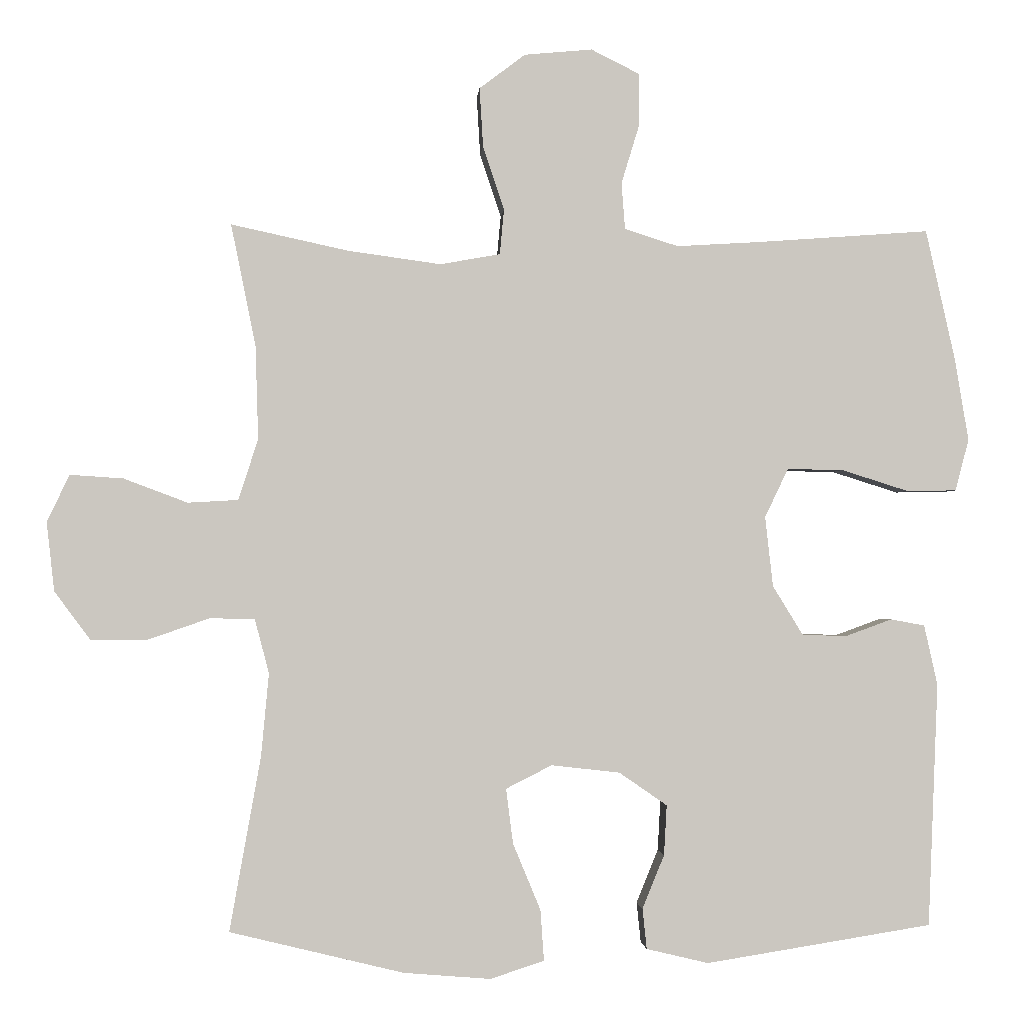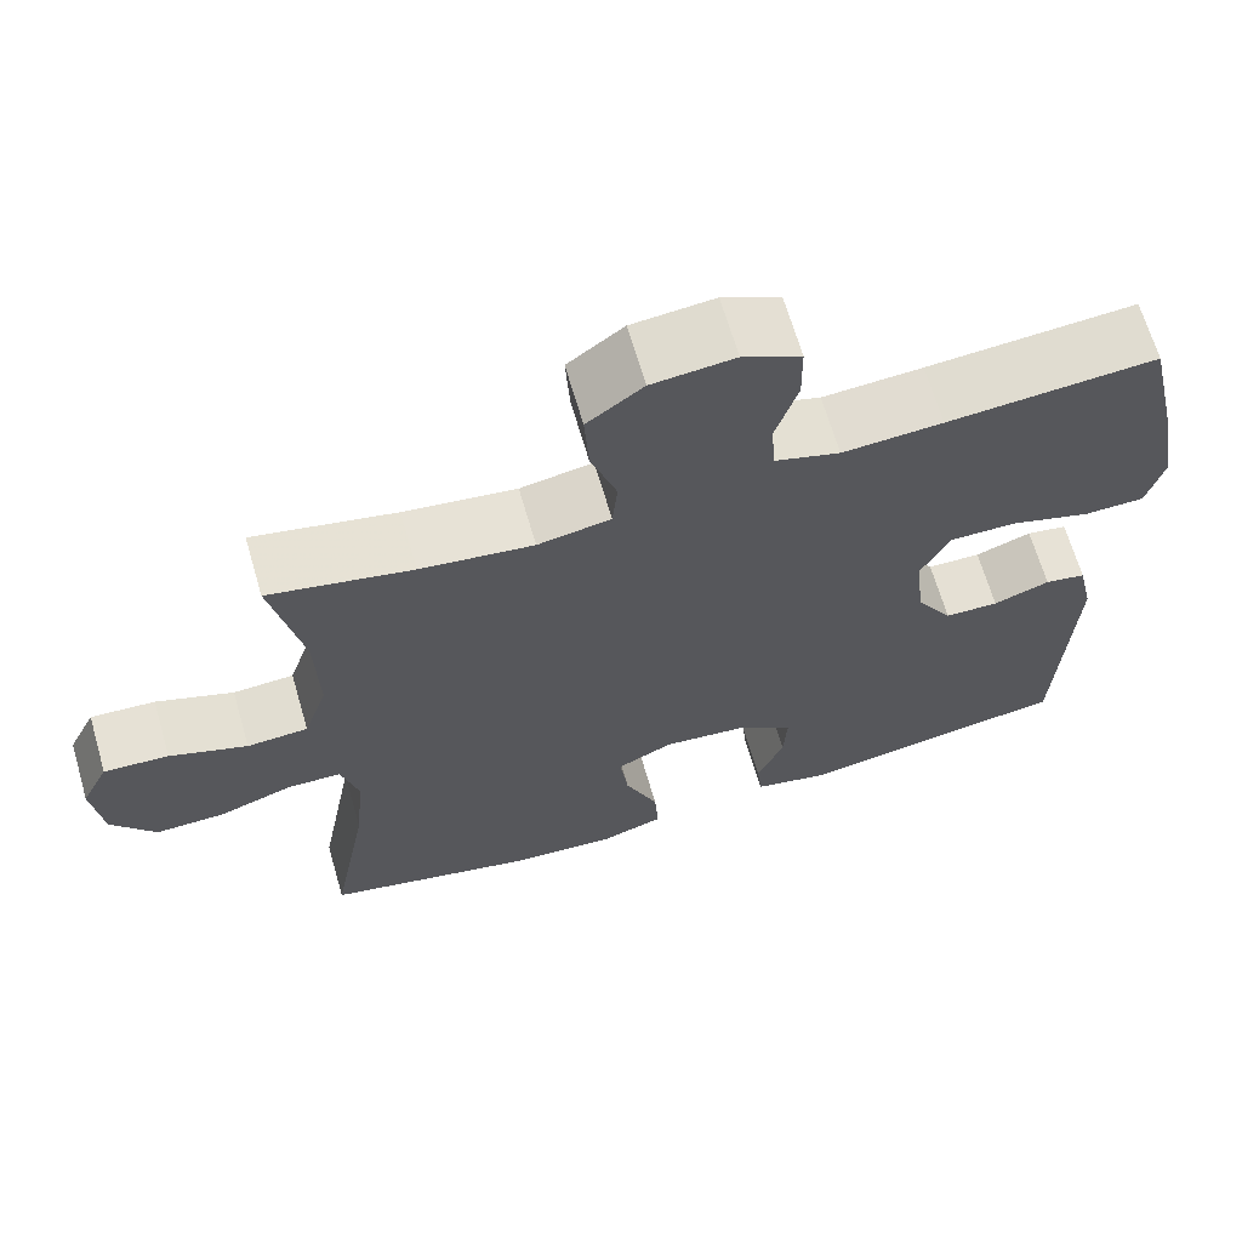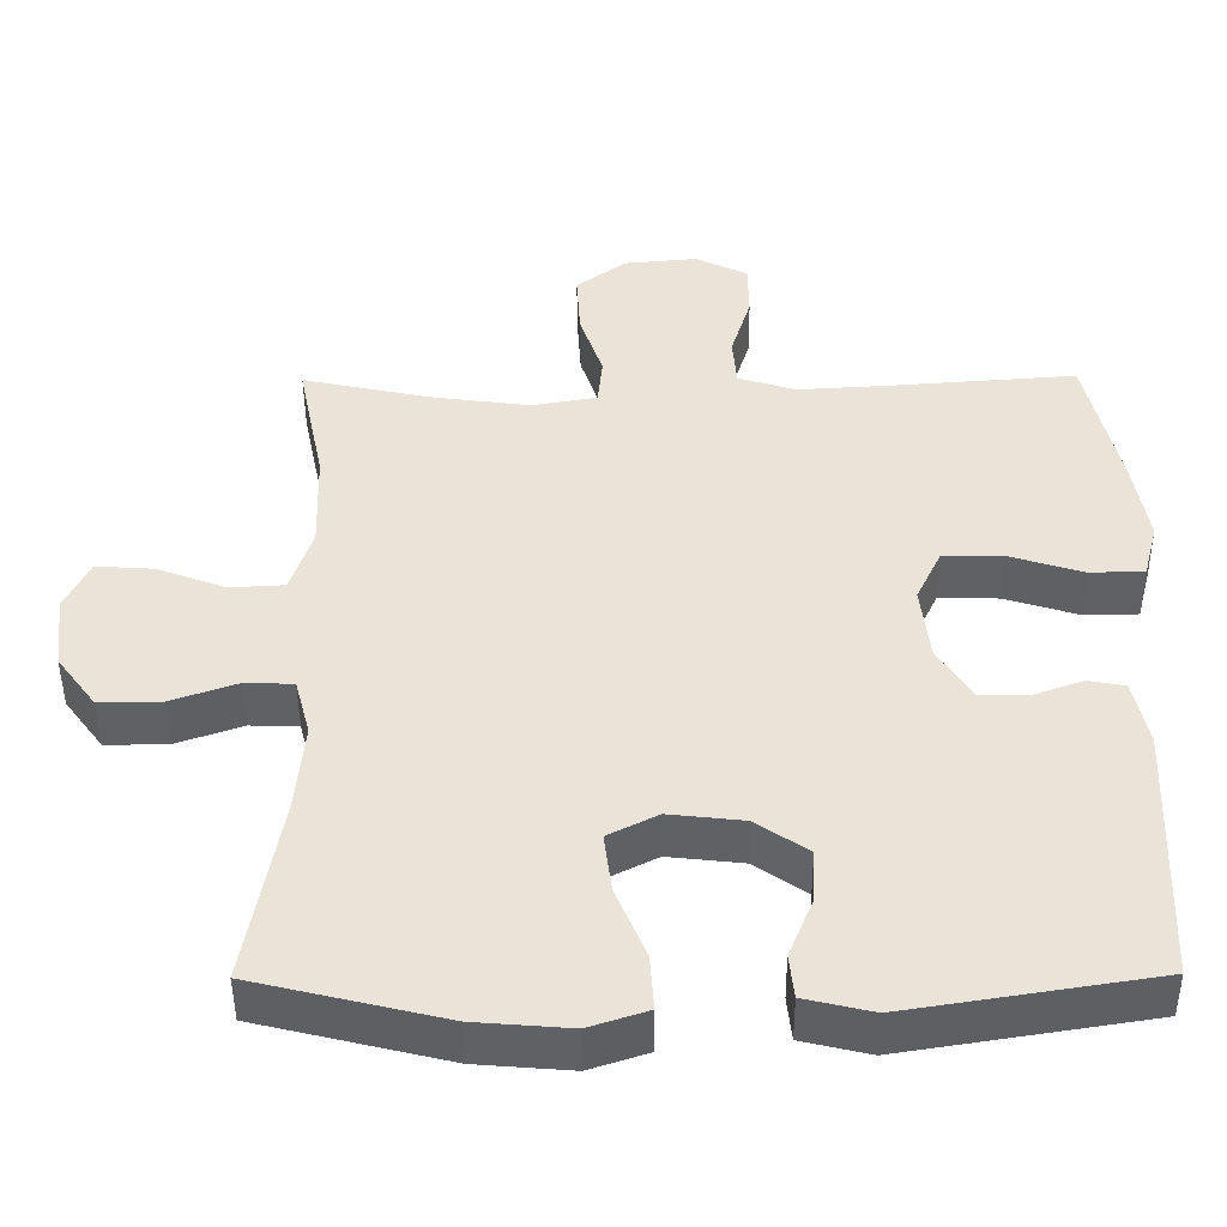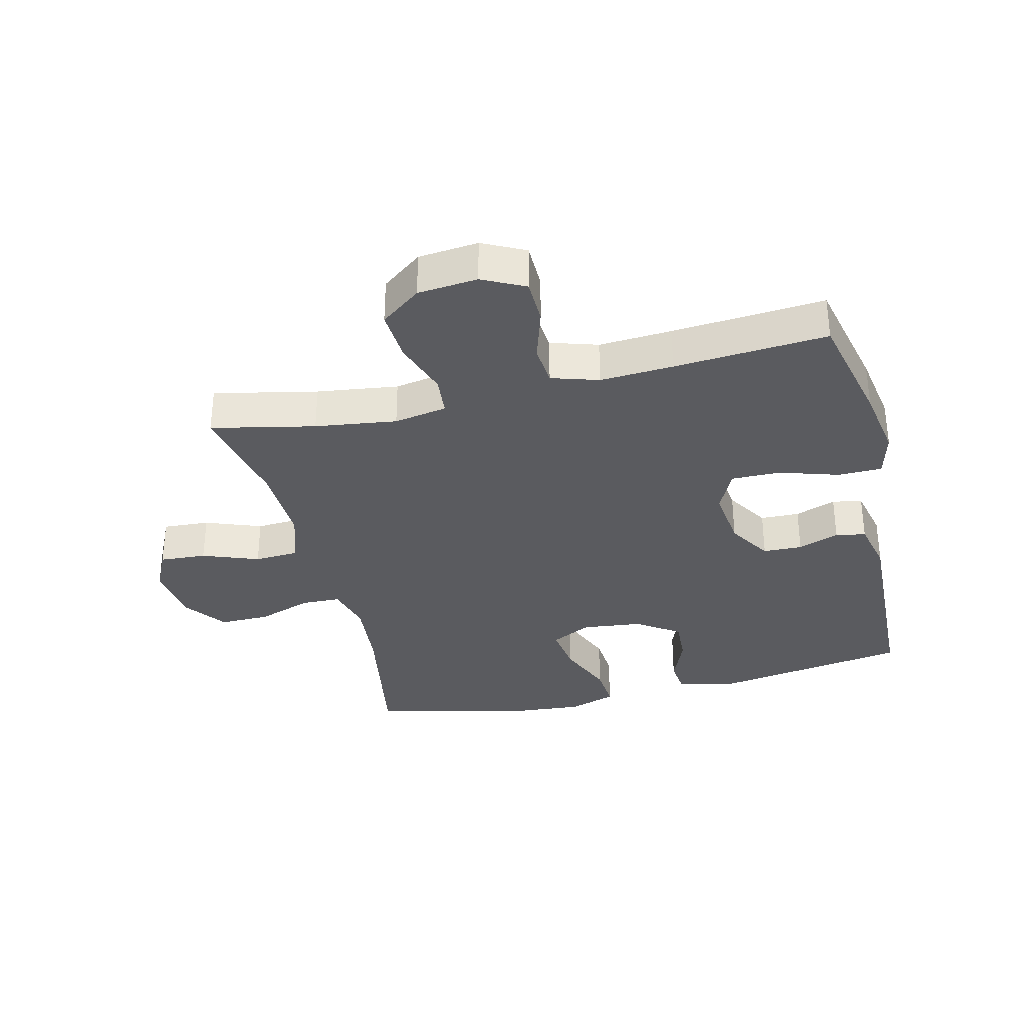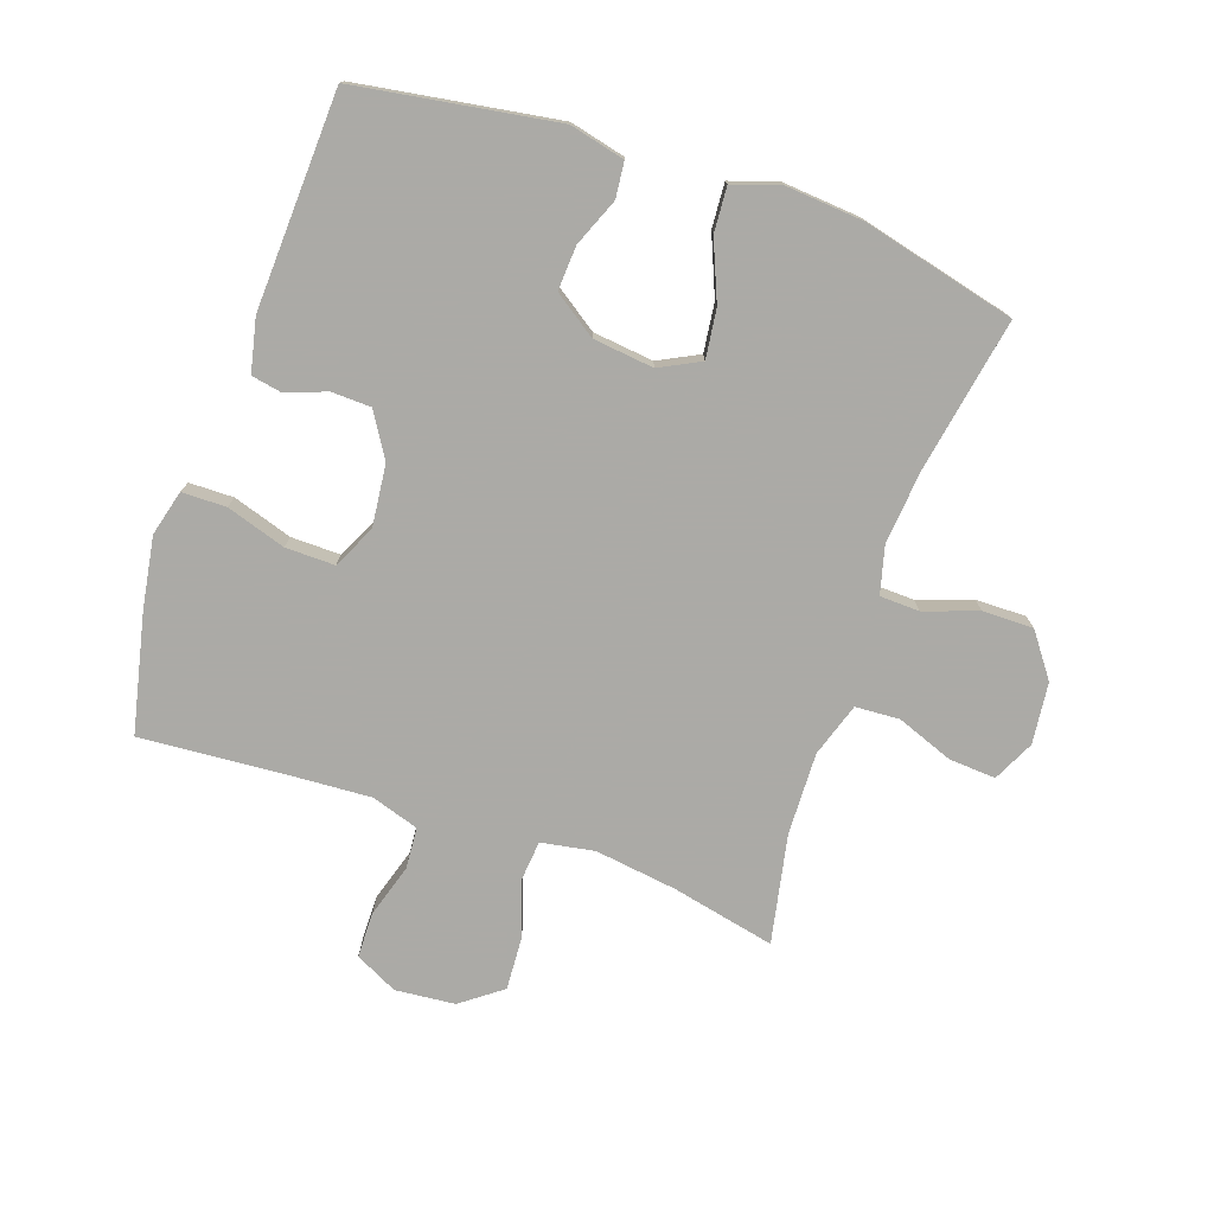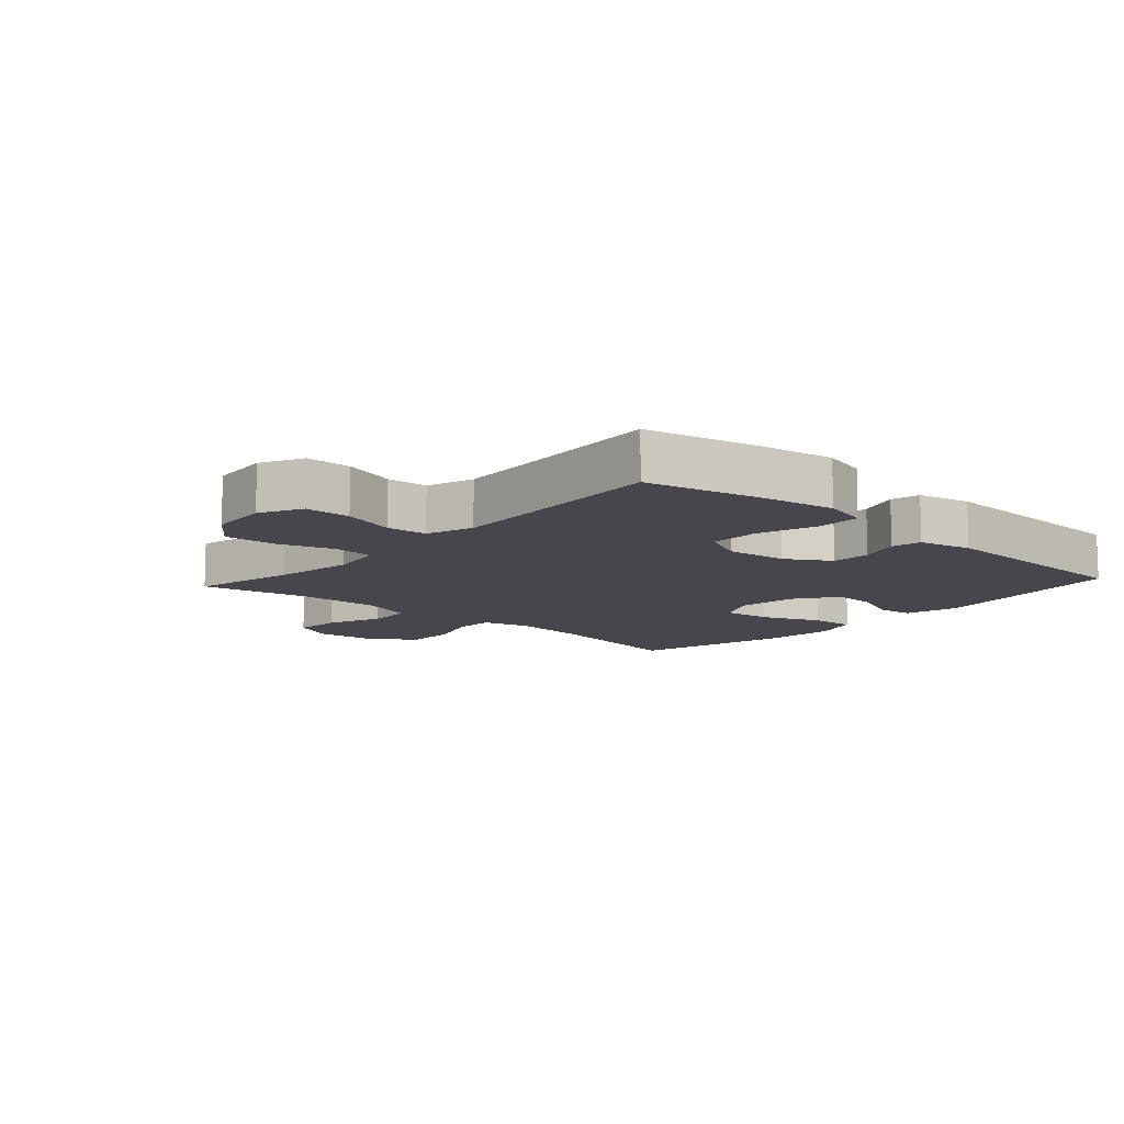
<metadata>
{"format":"obj","ext":"obj","renderer":"f3d","projection":"perspective","resolution":1024,"background":"white","views":[{"elev":-1.4,"azim":-4.1,"up":"+Z"},{"elev":66.7,"azim":-16.3,"up":"+Z"},{"elev":-46.8,"azim":0.4,"up":"+Z"},{"elev":-33.5,"azim":13.8,"up":"+Y"},{"elev":-75.9,"azim":160.9,"up":"+Y"},{"elev":-11.0,"azim":47.8,"up":"+Y"}]}
</metadata>
<code>
v 0.5 0.07 -0.5
v 0.18 0.07 -0.551
v 0.092 0.07 -0.53
v 0.086 0.07 -0.473
v 0.117 0.07 -0.397
v 0.121 0.07 -0.326
v 0.053 0.07 -0.279
v -0.044 0.07 -0.268
v -0.109 0.07 -0.301
v -0.099 0.07 -0.379
v -0.06 0.07 -0.473
v -0.055 0.07 -0.545
v -0.131 0.07 -0.57
v -0.254 0.07 -0.56
v -0.5 0.07 -0.5
v -0.456 0.07 -0.254
v -0.445 0.07 -0.136
v -0.465 0.07 -0.06
v -0.528 0.07 -0.058
v -0.614 0.07 -0.088
v -0.695 0.07 -0.089
v -0.746 0.07 -0.02
v -0.757 0.07 0.078
v -0.725 0.07 0.144
v -0.65 0.07 0.139
v -0.56 0.07 0.105
v -0.489 0.07 0.109
v -0.461 0.07 0.195
v -0.465 0.07 0.327
v -0.5 0.07 0.5
v -0.334 0.07 0.464
v -0.203 0.07 0.446
v -0.118 0.07 0.461
v -0.112 0.07 0.525
v -0.142 0.07 0.615
v -0.147 0.07 0.699
v -0.082 0.07 0.748
v 0.014 0.07 0.757
v 0.082 0.07 0.723
v 0.083 0.07 0.65
v 0.057 0.07 0.565
v 0.062 0.07 0.499
v 0.138 0.07 0.475
v 0.255 0.07 0.482
v 0.5 0.07 0.5
v 0.542 0.07 0.313
v 0.561 0.07 0.198
v 0.542 0.07 0.125
v 0.471 0.07 0.124
v 0.376 0.07 0.154
v 0.297 0.07 0.155
v 0.264 0.07 0.086
v 0.275 0.07 -0.013
v 0.318 0.07 -0.083
v 0.381 0.07 -0.085
v 0.447 0.07 -0.061
v 0.495 0.07 -0.07
v 0.514 0.07 -0.155
v 0.5 0 -0.5
v 0.18 0 -0.551
v 0.092 0 -0.53
v 0.086 0 -0.473
v 0.117 0 -0.397
v 0.121 0 -0.326
v 0.053 0 -0.279
v -0.044 0 -0.268
v -0.109 0 -0.301
v -0.099 0 -0.379
v -0.06 0 -0.473
v -0.055 0 -0.545
v -0.131 0 -0.57
v -0.254 0 -0.56
v -0.5 0 -0.5
v -0.456 0 -0.254
v -0.445 0 -0.136
v -0.465 0 -0.06
v -0.528 0 -0.058
v -0.614 0 -0.088
v -0.695 0 -0.089
v -0.746 0 -0.02
v -0.757 0 0.078
v -0.725 0 0.144
v -0.65 0 0.139
v -0.56 0 0.105
v -0.489 0 0.109
v -0.461 0 0.195
v -0.465 0 0.327
v -0.5 0 0.5
v -0.334 0 0.464
v -0.203 0 0.446
v -0.118 0 0.461
v -0.112 0 0.525
v -0.142 0 0.615
v -0.147 0 0.699
v -0.082 0 0.748
v 0.014 0 0.757
v 0.082 0 0.723
v 0.083 0 0.65
v 0.057 0 0.565
v 0.062 0 0.499
v 0.138 0 0.475
v 0.255 0 0.482
v 0.5 0 0.5
v 0.542 0 0.313
v 0.561 0 0.198
v 0.542 0 0.125
v 0.471 0 0.124
v 0.376 0 0.154
v 0.297 0 0.155
v 0.264 0 0.086
v 0.275 0 -0.013
v 0.318 0 -0.083
v 0.381 0 -0.085
v 0.447 0 -0.061
v 0.495 0 -0.07
v 0.514 0 -0.155
f 3 4 5
f 2 3 5
f 1 2 5
f 58 1 5
f 57 58 5
f 56 57 5
f 55 56 5
f 54 55 5 6
f 53 54 6 7
f 52 53 7 8
f 51 52 8 9
f 48 49 50
f 47 48 50
f 46 47 50
f 45 46 50
f 44 45 50
f 43 44 50 51
f 42 43 51 9
f 39 40 41
f 38 39 41
f 37 38 41
f 36 37 41
f 35 36 41
f 34 35 41
f 41 42 9
f 34 41 9
f 33 34 9
f 29 30 31
f 28 29 31 32
f 32 33 9
f 28 32 9
f 27 28 9
f 24 25 26
f 23 24 26
f 22 23 26
f 21 22 26
f 20 21 26
f 19 20 26
f 18 19 26 27
f 14 15 16
f 13 14 16
f 12 13 16
f 11 12 16
f 10 11 16
f 10 16 17
f 17 18 27
f 10 17 27
f 9 10 27
f 63 62 61
f 63 61 60
f 63 60 59
f 63 59 116
f 63 116 115
f 63 115 114
f 63 114 113
f 64 63 113 112
f 65 64 112 111
f 66 65 111 110
f 67 66 110 109
f 108 107 106
f 108 106 105
f 108 105 104
f 108 104 103
f 108 103 102
f 109 108 102 101
f 67 109 101 100
f 99 98 97
f 99 97 96
f 99 96 95
f 99 95 94
f 99 94 93
f 99 93 92
f 67 100 99
f 67 99 92
f 67 92 91
f 89 88 87
f 90 89 87 86
f 67 91 90
f 67 90 86
f 67 86 85
f 84 83 82
f 84 82 81
f 84 81 80
f 84 80 79
f 84 79 78
f 84 78 77
f 85 84 77 76
f 74 73 72
f 74 72 71
f 74 71 70
f 74 70 69
f 74 69 68
f 75 74 68
f 85 76 75
f 85 75 68
f 85 68 67
f 1 59 60 2
f 2 60 61 3
f 3 61 62 4
f 4 62 63 5
f 5 63 64 6
f 6 64 65 7
f 7 65 66 8
f 8 66 67 9
f 9 67 68 10
f 10 68 69 11
f 11 69 70 12
f 12 70 71 13
f 13 71 72 14
f 14 72 73 15
f 15 73 74 16
f 16 74 75 17
f 17 75 76 18
f 18 76 77 19
f 19 77 78 20
f 20 78 79 21
f 21 79 80 22
f 22 80 81 23
f 23 81 82 24
f 24 82 83 25
f 25 83 84 26
f 26 84 85 27
f 27 85 86 28
f 28 86 87 29
f 29 87 88 30
f 30 88 89 31
f 31 89 90 32
f 32 90 91 33
f 33 91 92 34
f 34 92 93 35
f 35 93 94 36
f 36 94 95 37
f 37 95 96 38
f 38 96 97 39
f 39 97 98 40
f 40 98 99 41
f 41 99 100 42
f 42 100 101 43
f 43 101 102 44
f 44 102 103 45
f 45 103 104 46
f 46 104 105 47
f 47 105 106 48
f 48 106 107 49
f 49 107 108 50
f 50 108 109 51
f 51 109 110 52
f 52 110 111 53
f 53 111 112 54
f 54 112 113 55
f 55 113 114 56
f 56 114 115 57
f 57 115 116 58
f 58 116 59 1

</code>
